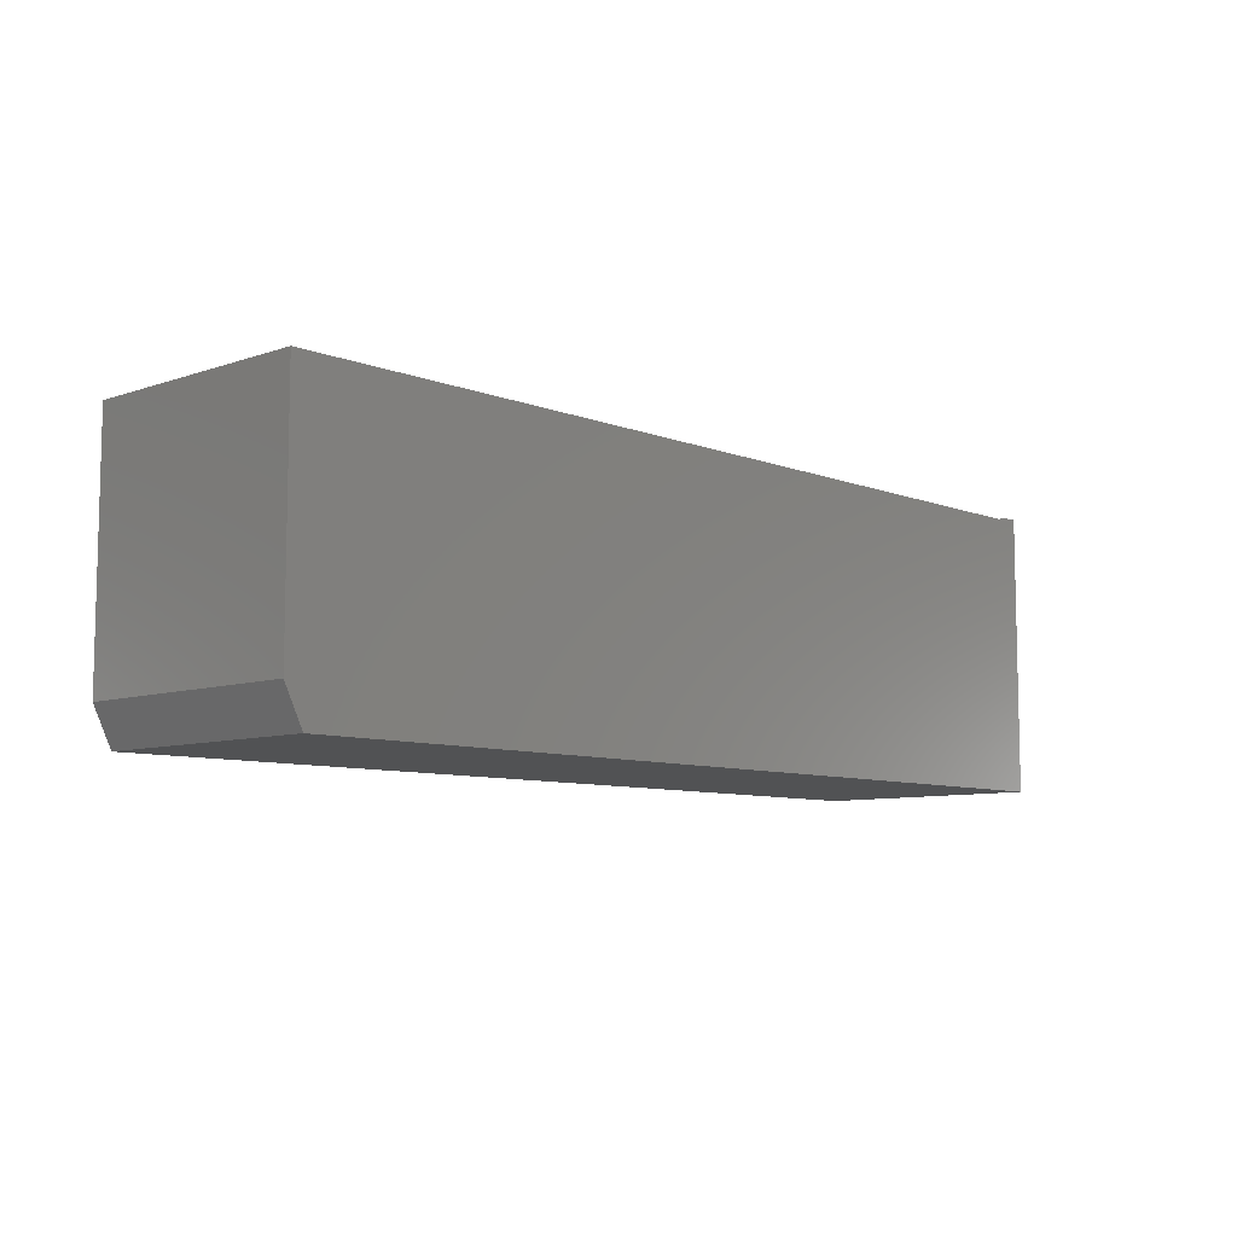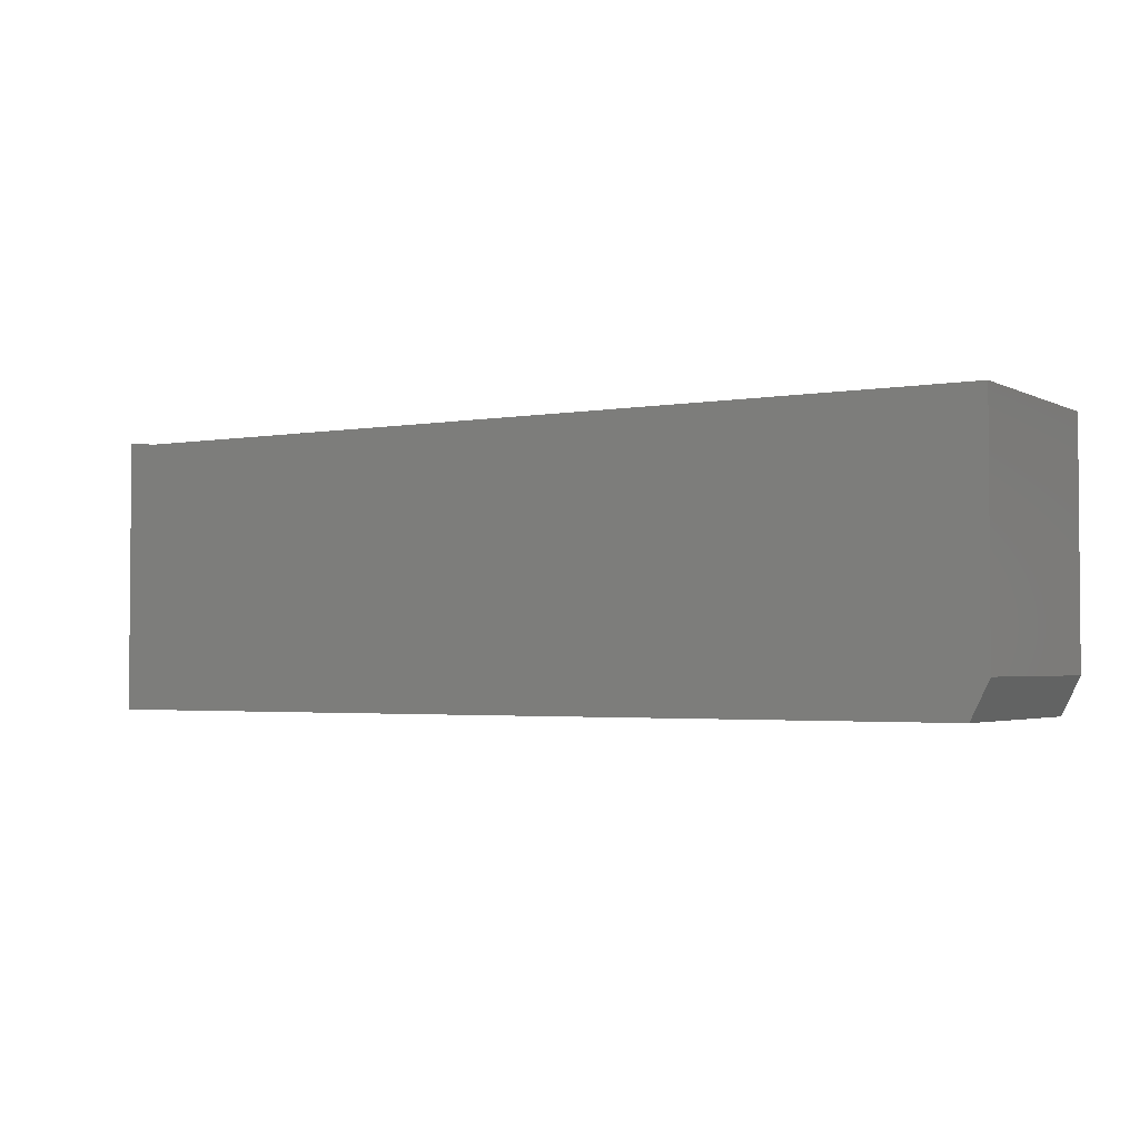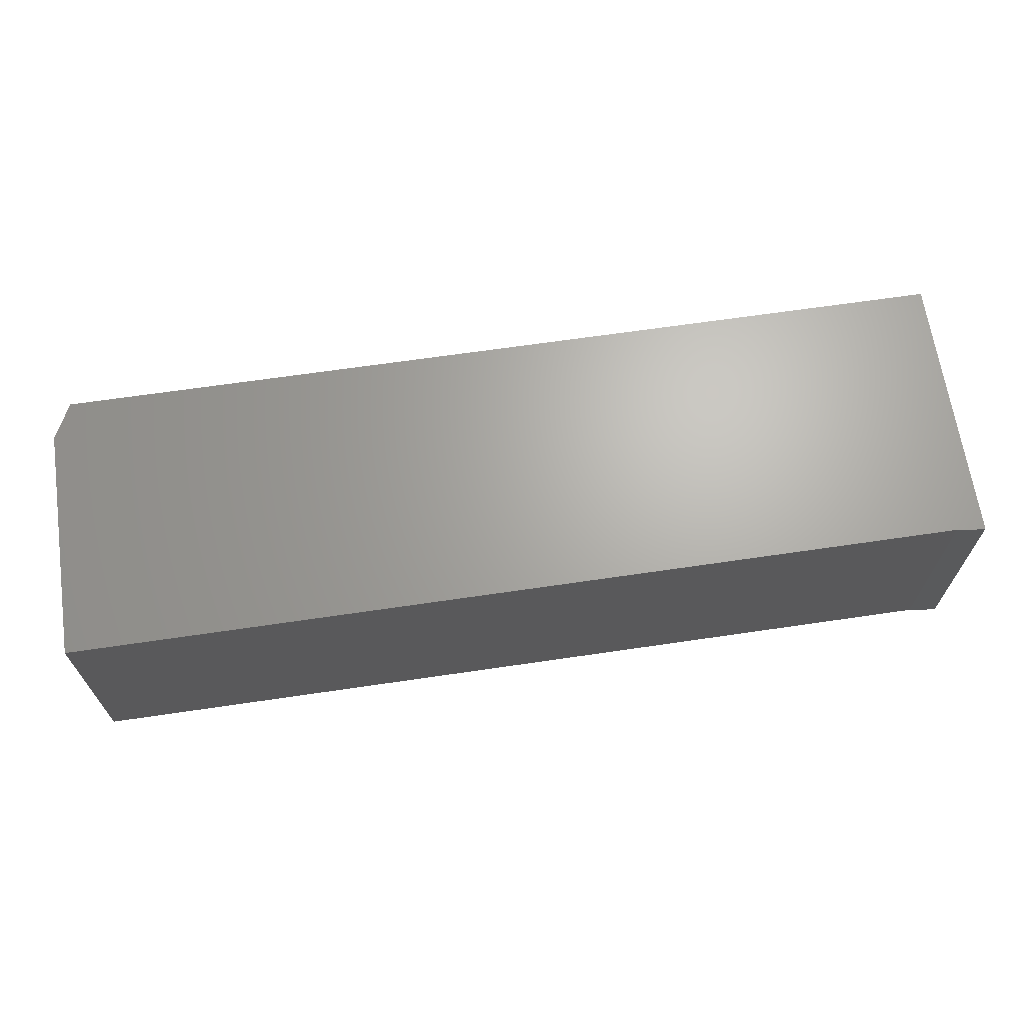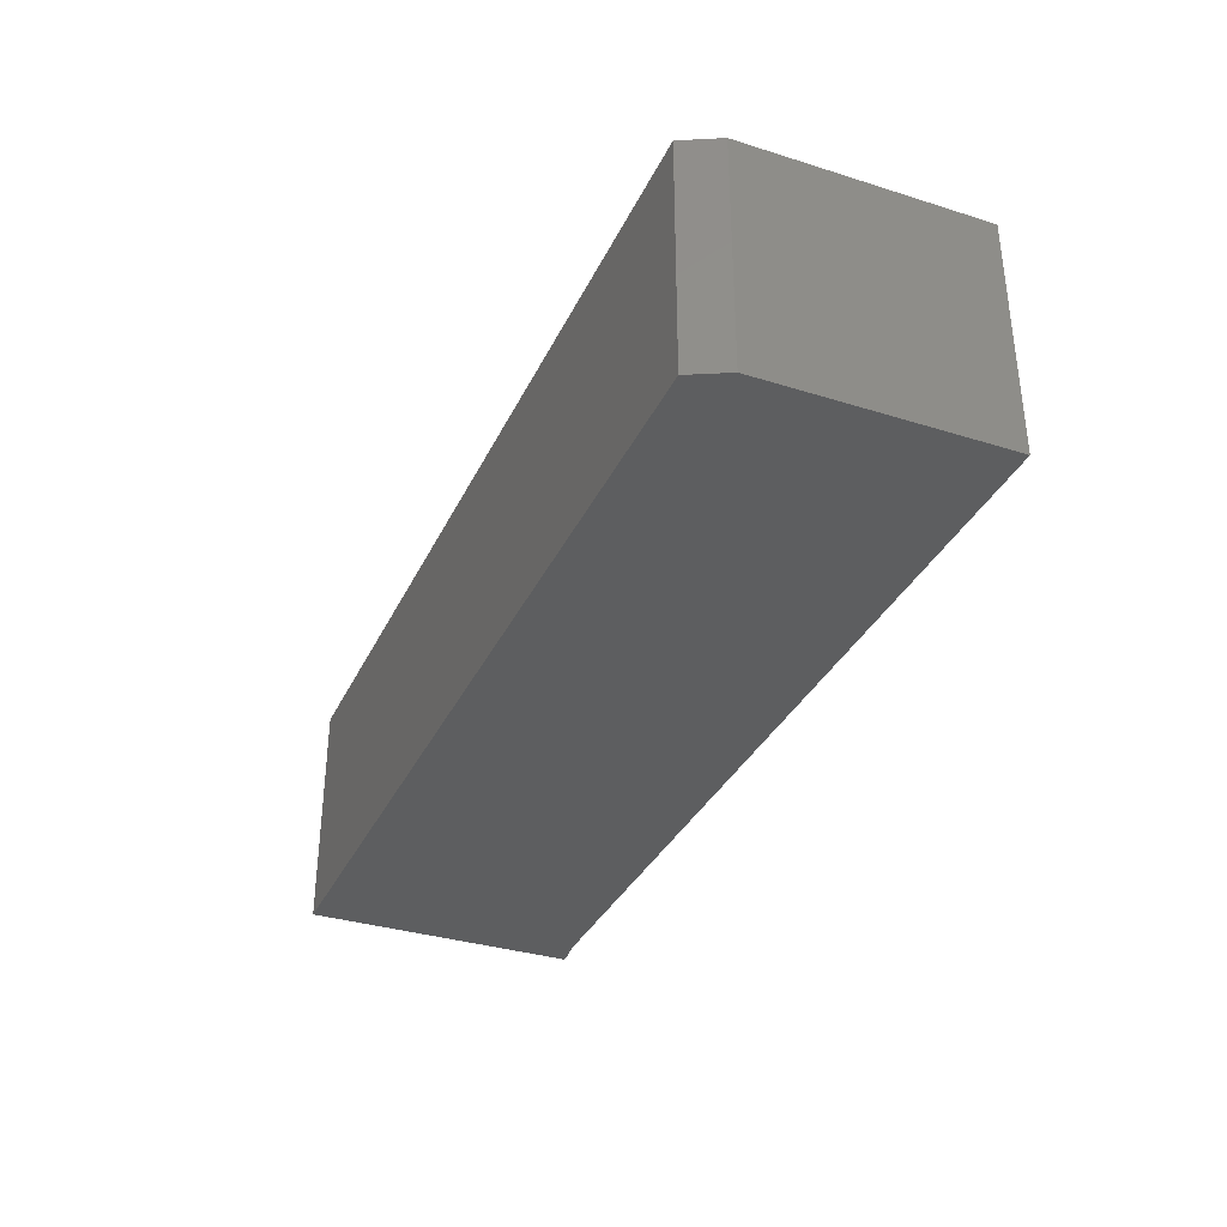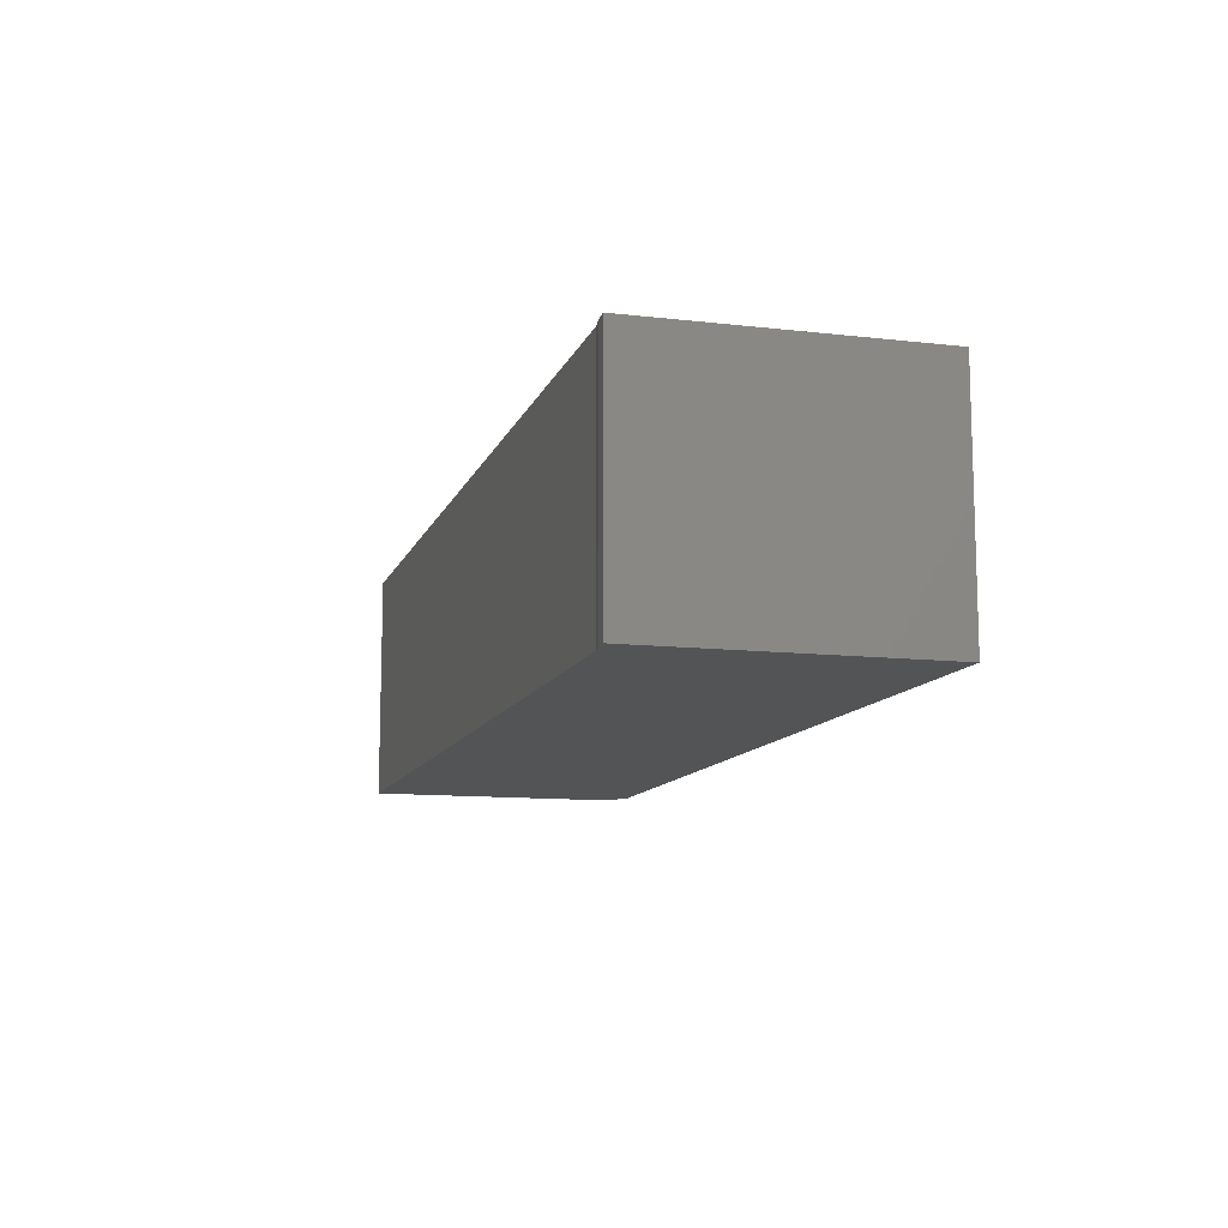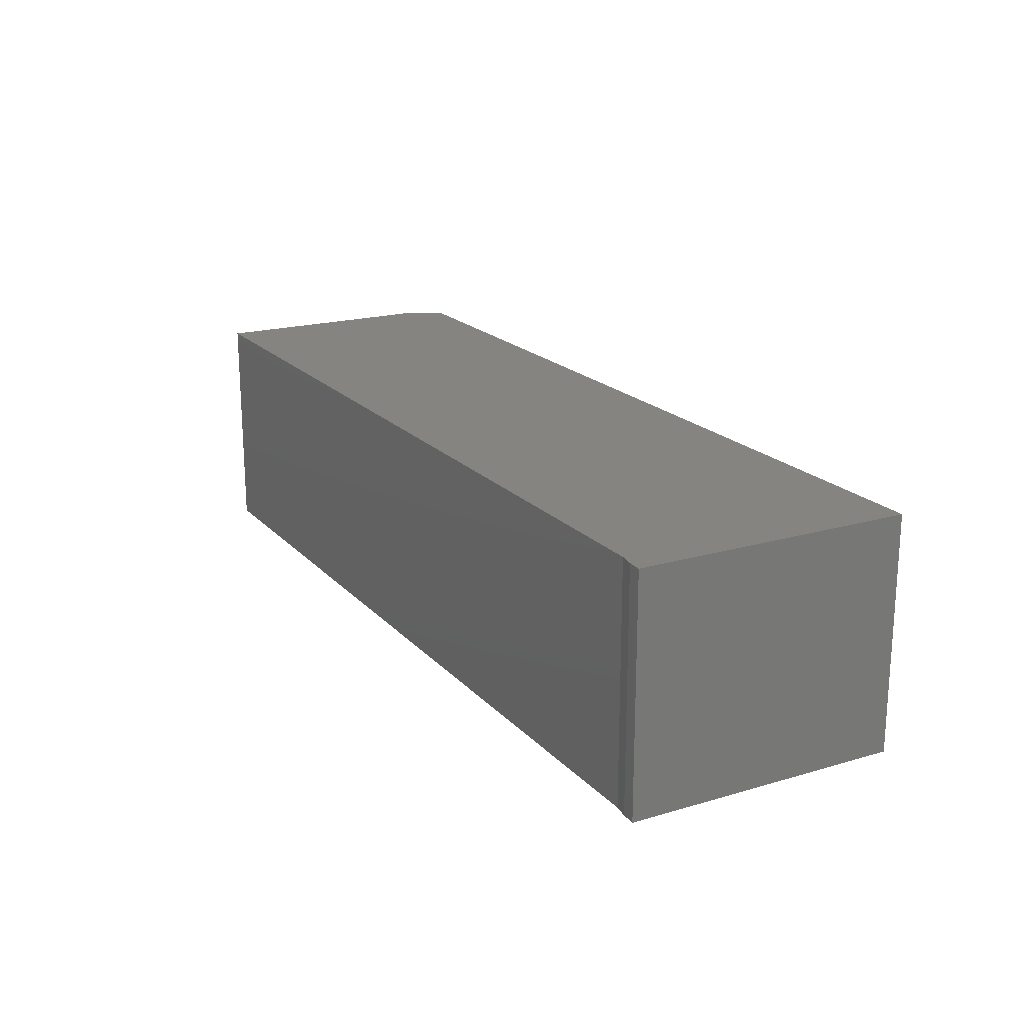
<metadata>
{"format":"stl","ext":"stl","renderer":"f3d","projection":"perspective","resolution":1024,"background":"white","views":[{"elev":-8.1,"azim":133.1,"up":"+Y"},{"elev":-2.7,"azim":31.6,"up":"+Y"},{"elev":66.6,"azim":171.6,"up":"+Z"},{"elev":-34.4,"azim":67.2,"up":"+Z"},{"elev":-11.3,"azim":-105.7,"up":"+Z"},{"elev":19.3,"azim":-118.9,"up":"+Z"}]}
</metadata>
<code>
# stl→obj: 14 verts, 24 faces
v -0.5703 -0.3125 0
v -0.5703 0.03906 0
v -0.5519 0.03809 0
v -0.5337 0.0352 0
v 0.6094 0.0352 0
v 0.6094 -0.2656 0
v 0.5859 -0.3125 0
v -0.5703 -0.3125 0.2969
v 0.5859 -0.3125 0.2969
v 0.6094 -0.2656 0.2969
v 0.6094 0.0352 0.2969
v -0.5337 0.0352 0.2969
v -0.5519 0.03809 0.2969
v -0.5703 0.03906 0.2969
f 1 2 3
f 1 3 4
f 1 4 5
f 1 5 6
f 1 6 7
f 8 9 10
f 8 10 11
f 8 11 12
f 8 12 13
f 8 13 14
f 8 1 9
f 9 1 7
f 11 5 12
f 12 5 4
f 2 14 3
f 3 14 13
f 3 13 4
f 4 13 12
f 14 2 8
f 8 2 1
f 10 6 11
f 11 6 5
f 9 7 10
f 10 7 6

</code>
